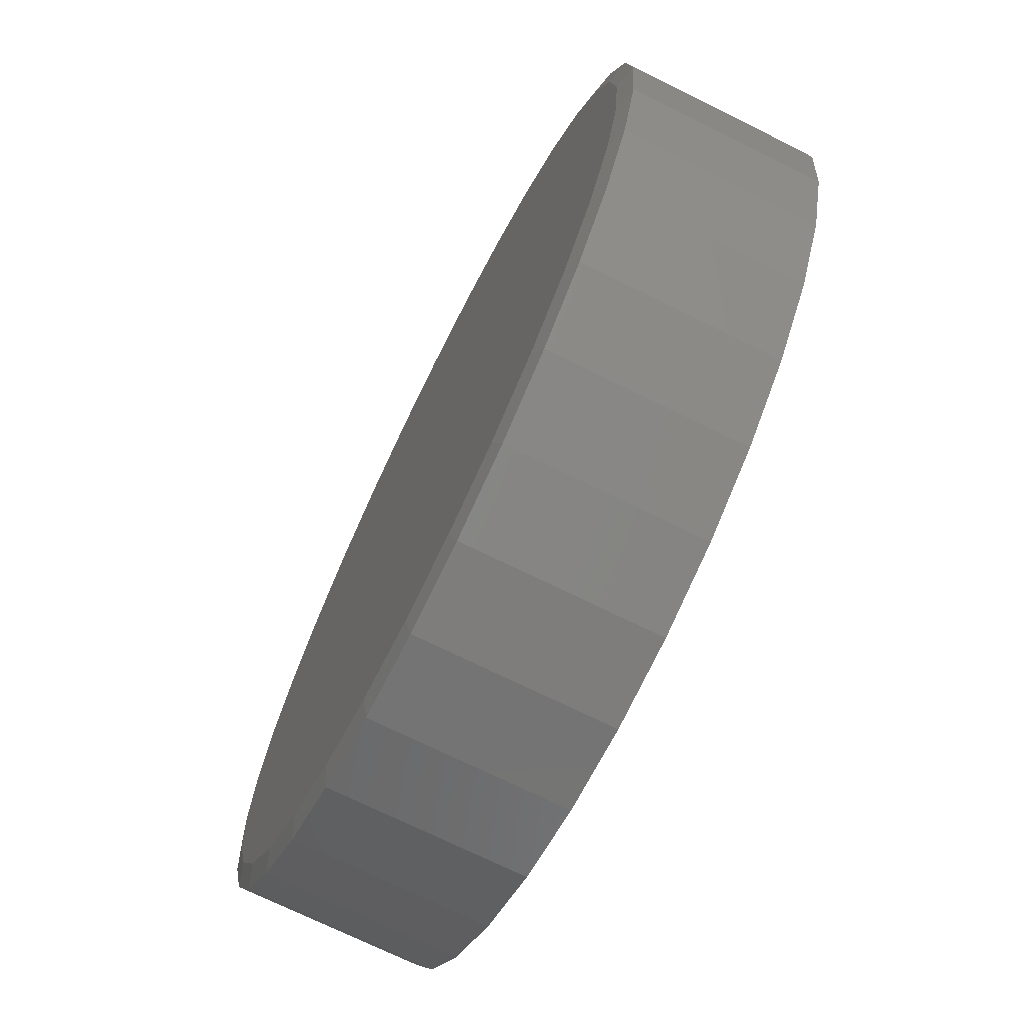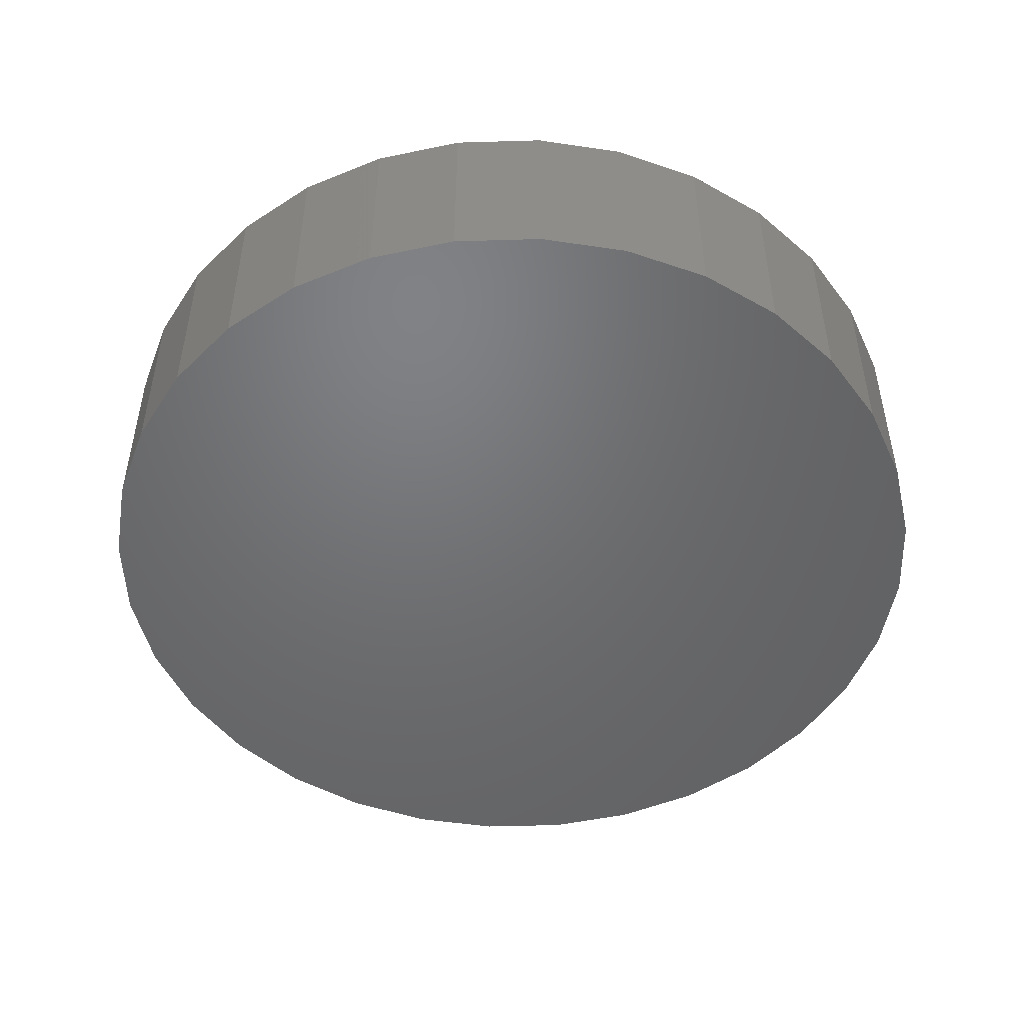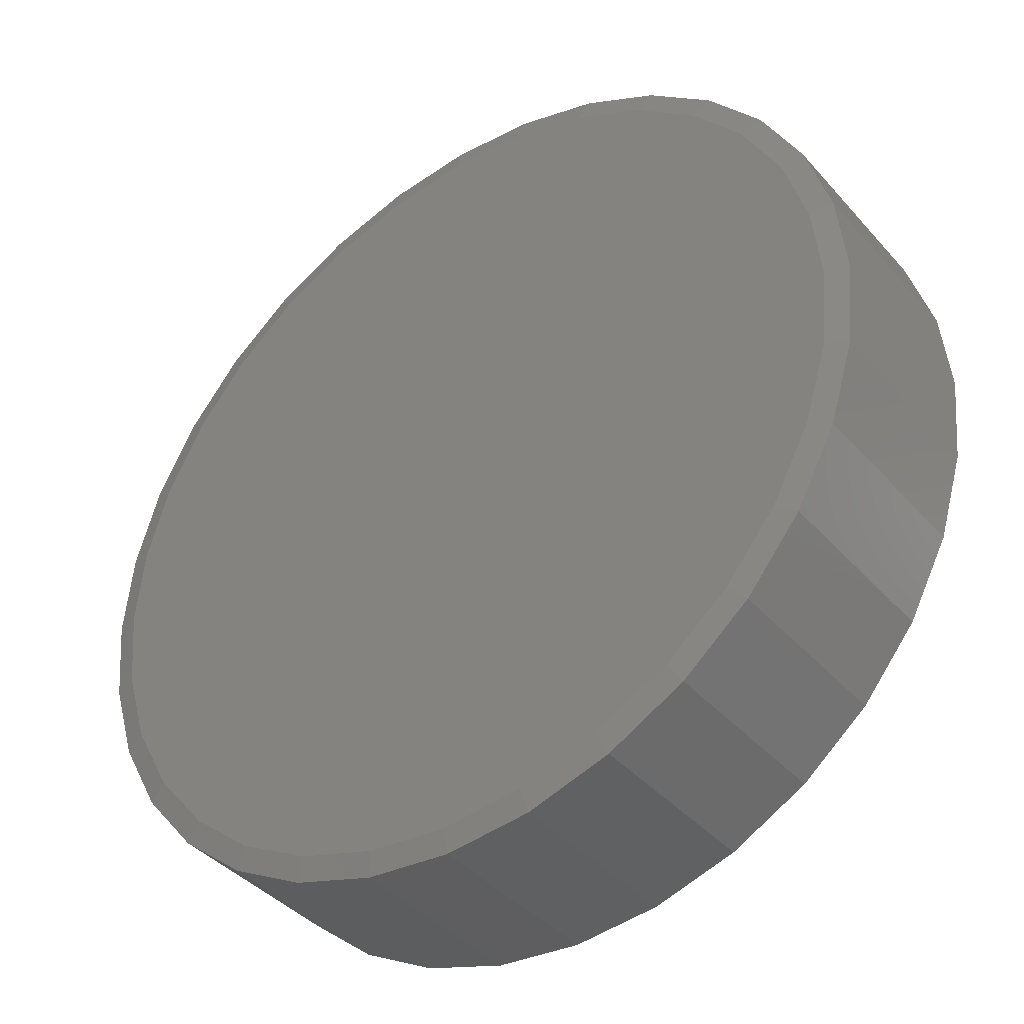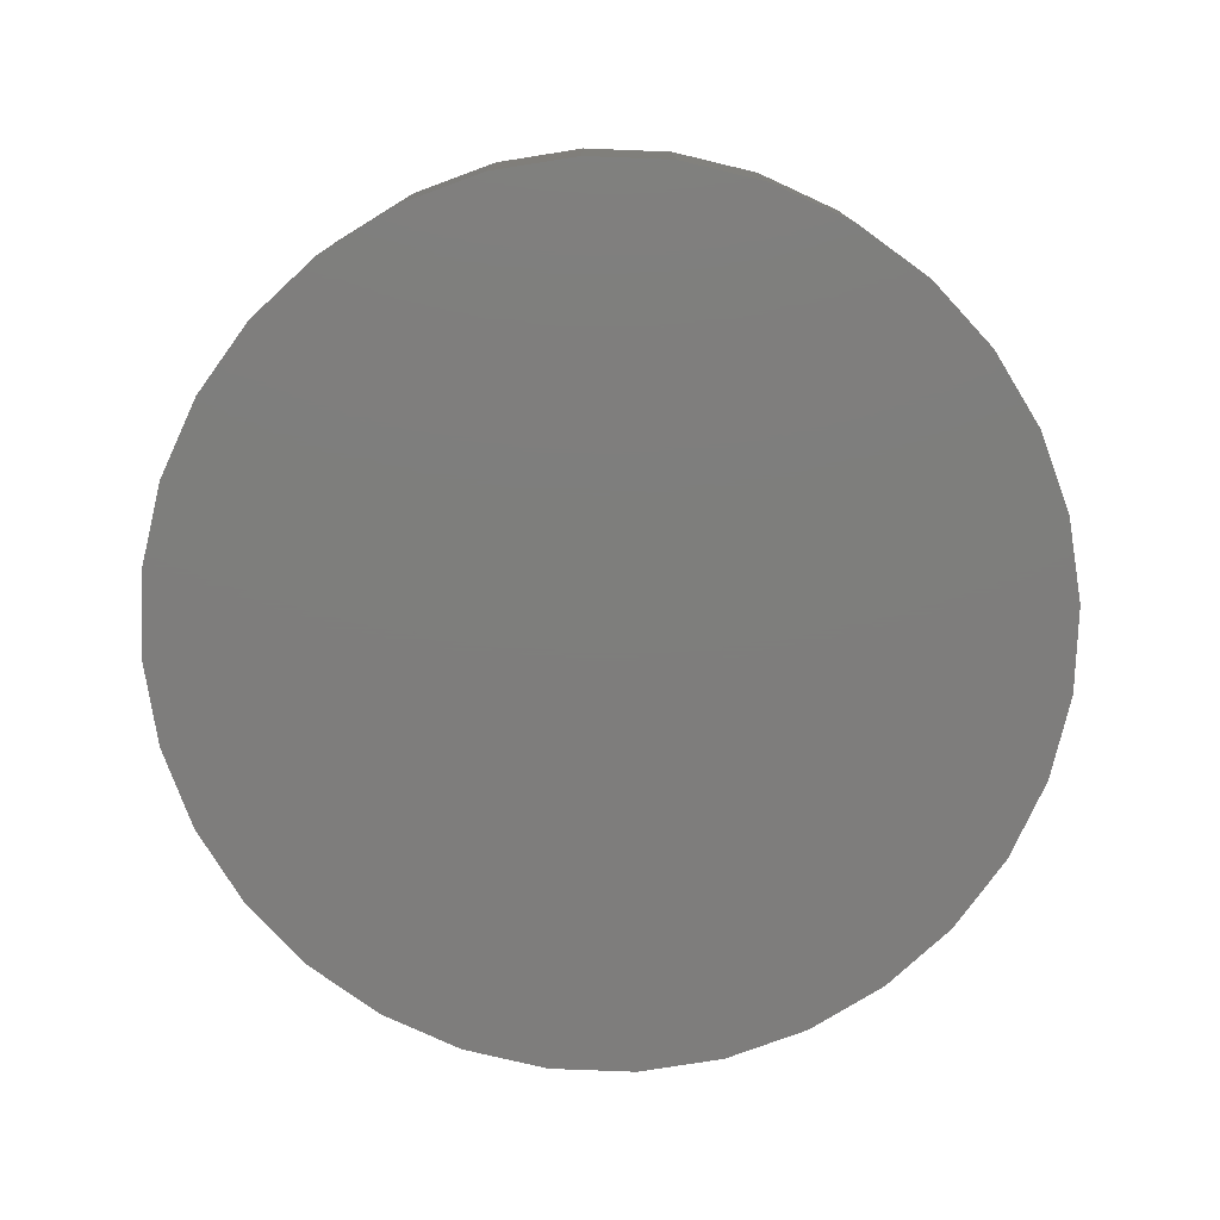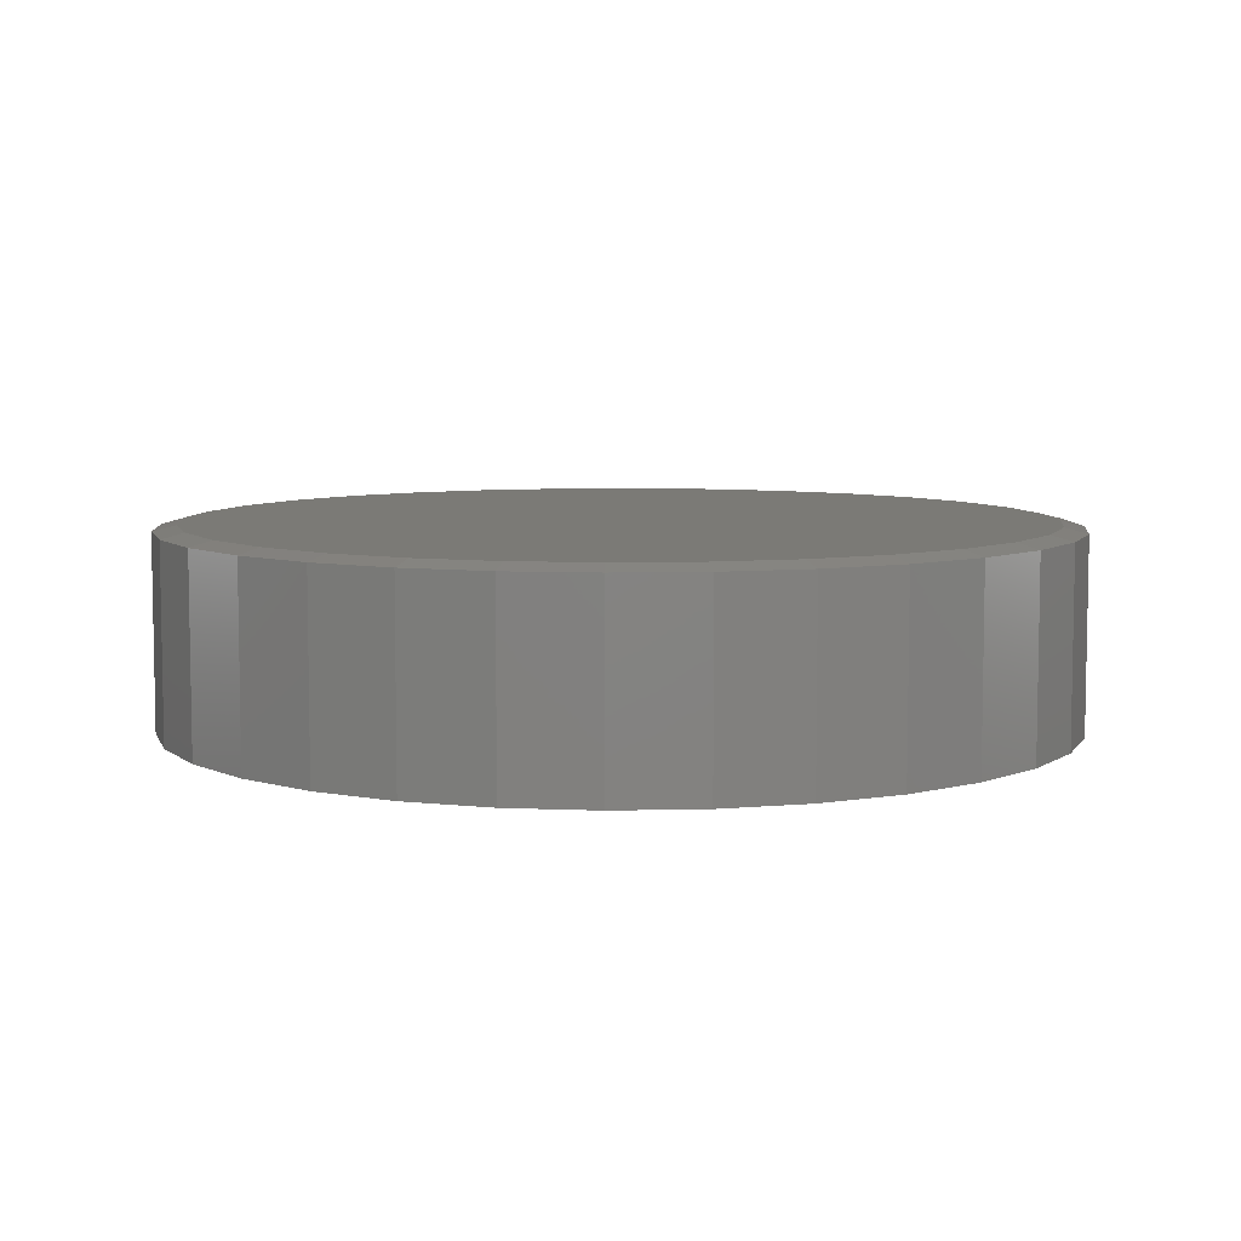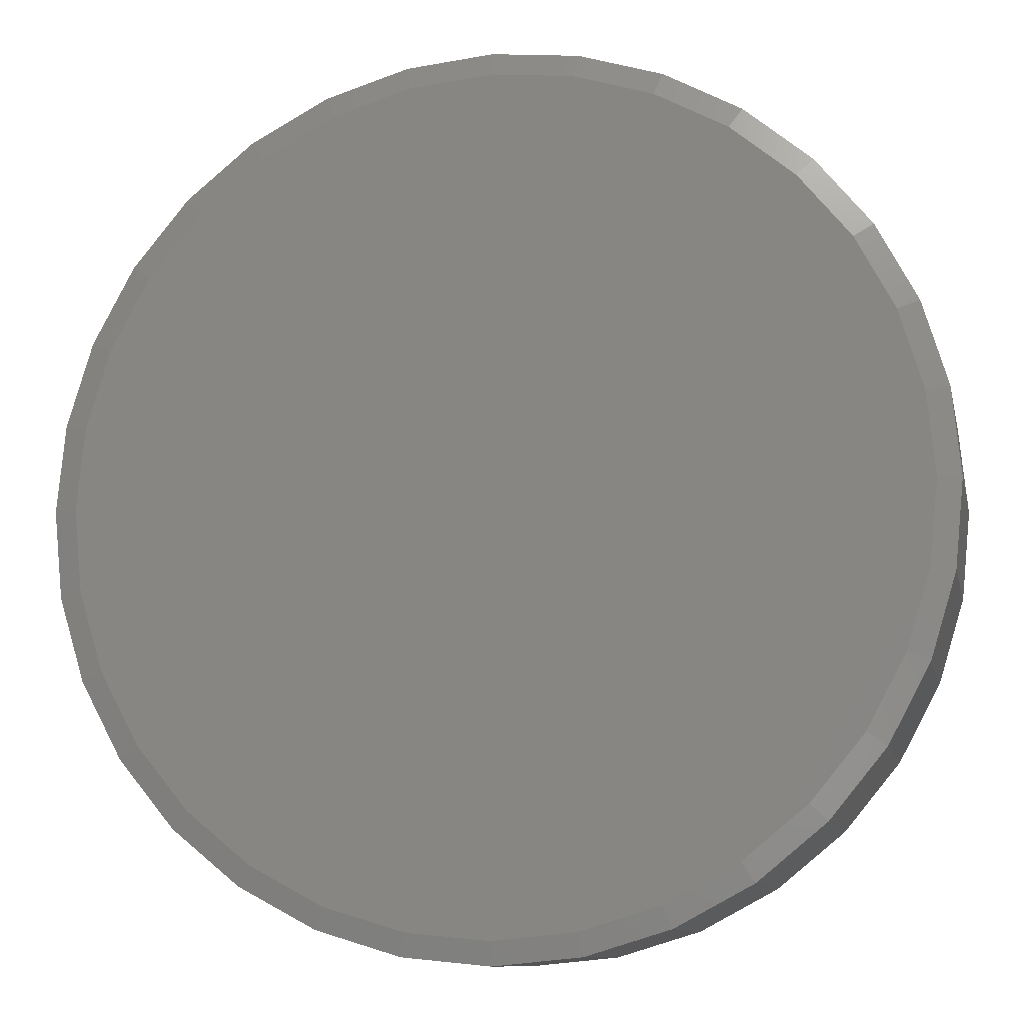
<metadata>
{"format":"stl","ext":"stl","renderer":"f3d","projection":"perspective","resolution":1024,"background":"white","views":[{"elev":-71.8,"azim":63.7,"up":"+Y"},{"elev":-49.4,"azim":142.5,"up":"+Z"},{"elev":-40.0,"azim":36.8,"up":"+Y"},{"elev":-77.5,"azim":-41.6,"up":"+Z"},{"elev":7.0,"azim":-167.1,"up":"+Z"},{"elev":-10.3,"azim":12.0,"up":"+Y"}]}
</metadata>
<code>
# stl→obj: 96 verts, 188 faces
v -0.1031 0.5578 0.2656
v 0.1189 0.5578 0.2656
v 0.007895 0.5687 0.2656
v 0.2255 0.5255 0.2656
v -0.2098 0.5255 0.2656
v 0.3239 0.4729 0.2656
v -0.3081 0.4729 0.2656
v 0.4101 0.4022 0.2656
v -0.3943 0.4022 0.2656
v 0.4808 0.316 0.2656
v -0.465 0.316 0.2656
v 0.5334 0.2177 0.2656
v -0.5176 0.2177 0.2656
v 0.5657 0.111 0.2656
v -0.5499 0.111 0.2656
v 0.5766 -2.843e-16 0.2656
v -0.5609 1.912e-07 0.2656
v 0.5657 -0.111 0.2656
v -0.5499 -0.111 0.2656
v 0.5334 -0.2177 0.2656
v -0.5176 -0.2177 0.2656
v 0.4808 -0.316 0.2656
v -0.465 -0.316 0.2656
v 0.4101 -0.4022 0.2656
v -0.3943 -0.4022 0.2656
v 0.3239 -0.4729 0.2656
v -0.3081 -0.4729 0.2656
v 0.2255 -0.5255 0.2656
v -0.2098 -0.5255 0.2656
v 0.1189 -0.5578 0.2656
v -0.1031 -0.5578 0.2656
v 0.007895 -0.5687 0.2656
v 0.6079 0 0
v 0.6079 -1.47e-16 0.2578
v 0.5964 -0.1171 0
v 0.5964 -0.1171 0.2578
v 0.5622 -0.2296 0
v 0.5622 -0.2296 0.2578
v 0.5068 -0.3333 0
v 0.5068 -0.3333 0.2578
v 0.4322 -0.4243 0
v 0.4322 -0.4243 0.2578
v 0.3412 -0.4989 0
v 0.3412 -0.4989 0.2578
v 0.2375 -0.5543 0
v 0.2375 -0.5543 0.2578
v 0.1249 -0.5885 0
v 0.1249 -0.5885 0.2578
v 0.007895 -0.6 0
v 0.007895 -0.6 0.2578
v -0.1092 -0.5885 0
v -0.1092 -0.5885 0.2578
v -0.2217 -0.5543 0
v -0.2217 -0.5543 0.2578
v -0.3254 -0.4989 0
v -0.3254 -0.4989 0.2578
v -0.4164 -0.4243 0
v -0.4164 -0.4243 0.2578
v -0.491 -0.3333 0
v -0.491 -0.3333 0.2578
v -0.5464 -0.2296 0
v -0.5464 -0.2296 0.2578
v -0.5806 -0.1171 0
v -0.5806 -0.1171 0.2578
v -0.5921 7.348e-17 0
v -0.5921 7.348e-17 0.2578
v -0.5806 0.1171 0
v -0.5806 0.1171 0.2578
v -0.5464 0.2296 0
v -0.5464 0.2296 0.2578
v -0.491 0.3333 0
v -0.491 0.3333 0.2578
v -0.4164 0.4243 0
v -0.4164 0.4243 0.2578
v -0.3254 0.4989 0
v -0.3254 0.4989 0.2578
v -0.2217 0.5543 0
v -0.2217 0.5543 0.2578
v -0.1092 0.5885 0
v -0.1092 0.5885 0.2578
v 0.007895 0.6 0
v 0.007895 0.6 0.2578
v 0.1249 0.5885 0
v 0.1249 0.5885 0.2578
v 0.2375 0.5543 0
v 0.2375 0.5543 0.2578
v 0.3412 0.4989 0
v 0.3412 0.4989 0.2578
v 0.4322 0.4243 0
v 0.4322 0.4243 0.2578
v 0.5068 0.3333 0
v 0.5068 0.3333 0.2578
v 0.5622 0.2296 0
v 0.5622 0.2296 0.2578
v 0.5964 0.1171 0
v 0.5964 0.1171 0.2578
f 1 2 3
f 2 1 4
f 4 1 5
f 4 5 6
f 6 5 7
f 6 7 8
f 8 7 9
f 8 9 10
f 10 9 11
f 10 11 12
f 12 11 13
f 12 13 14
f 14 13 15
f 14 15 16
f 16 15 17
f 16 17 18
f 18 17 19
f 18 19 20
f 20 19 21
f 20 21 22
f 22 21 23
f 22 23 24
f 24 23 25
f 24 25 26
f 26 25 27
f 26 27 28
f 28 27 29
f 28 29 30
f 30 29 31
f 30 31 32
f 33 34 35
f 35 34 36
f 35 36 37
f 37 36 38
f 37 38 39
f 39 38 40
f 39 40 41
f 41 40 42
f 41 42 43
f 43 42 44
f 43 44 45
f 45 44 46
f 45 46 47
f 47 46 48
f 47 48 49
f 49 48 50
f 49 50 51
f 51 50 52
f 51 52 53
f 53 52 54
f 53 54 55
f 55 54 56
f 55 56 57
f 57 56 58
f 57 58 59
f 59 58 60
f 59 60 61
f 61 60 62
f 61 62 63
f 63 62 64
f 63 64 65
f 65 64 66
f 65 66 67
f 67 66 68
f 67 68 69
f 69 68 70
f 69 70 71
f 71 70 72
f 71 72 73
f 73 72 74
f 73 74 75
f 75 74 76
f 75 76 77
f 77 76 78
f 77 78 79
f 79 78 80
f 79 80 81
f 81 80 82
f 81 82 83
f 83 82 84
f 83 84 85
f 85 84 86
f 85 86 87
f 87 86 88
f 87 88 89
f 89 88 90
f 89 90 91
f 91 90 92
f 91 92 93
f 93 92 94
f 93 94 95
f 95 94 96
f 95 96 33
f 33 96 34
f 8 88 6
f 80 78 1
f 1 78 5
f 70 11 72
f 11 70 13
f 13 70 68
f 13 68 15
f 15 68 66
f 15 66 17
f 12 92 10
f 92 12 94
f 94 12 14
f 94 14 96
f 96 14 16
f 96 16 34
f 88 8 90
f 90 8 10
f 90 10 92
f 84 4 86
f 86 4 6
f 86 6 88
f 4 84 2
f 2 84 82
f 2 82 3
f 3 82 80
f 3 80 1
f 74 7 76
f 76 7 5
f 76 5 78
f 7 74 9
f 9 74 72
f 9 72 11
f 25 56 27
f 48 46 30
f 30 46 28
f 38 22 40
f 22 38 20
f 20 38 36
f 20 36 18
f 18 36 34
f 18 34 16
f 21 60 23
f 60 21 62
f 62 21 19
f 62 19 64
f 64 19 17
f 64 17 66
f 56 25 58
f 58 25 23
f 58 23 60
f 52 29 54
f 54 29 27
f 54 27 56
f 29 52 31
f 31 52 50
f 31 50 32
f 32 50 48
f 32 48 30
f 42 26 44
f 44 26 28
f 44 28 46
f 26 42 24
f 24 42 40
f 24 40 22
f 81 83 79
f 49 51 47
f 47 51 53
f 47 53 45
f 45 53 55
f 45 55 43
f 43 55 57
f 43 57 41
f 41 57 59
f 41 59 39
f 39 59 61
f 39 61 37
f 37 61 63
f 37 63 35
f 35 63 65
f 35 65 33
f 33 65 67
f 33 67 95
f 95 67 69
f 95 69 93
f 93 69 71
f 93 71 91
f 91 71 73
f 91 73 89
f 89 73 75
f 89 75 87
f 87 75 77
f 87 77 85
f 85 77 79
f 85 79 83

</code>
